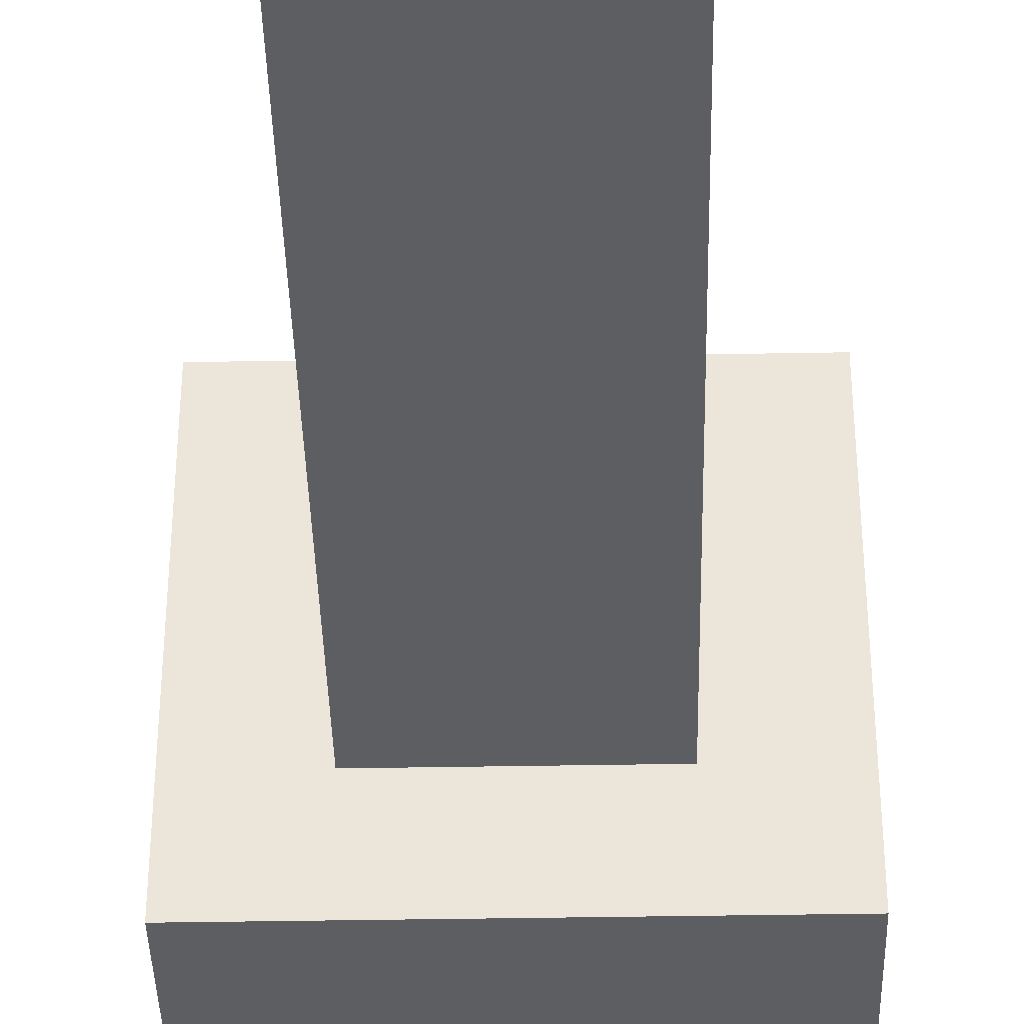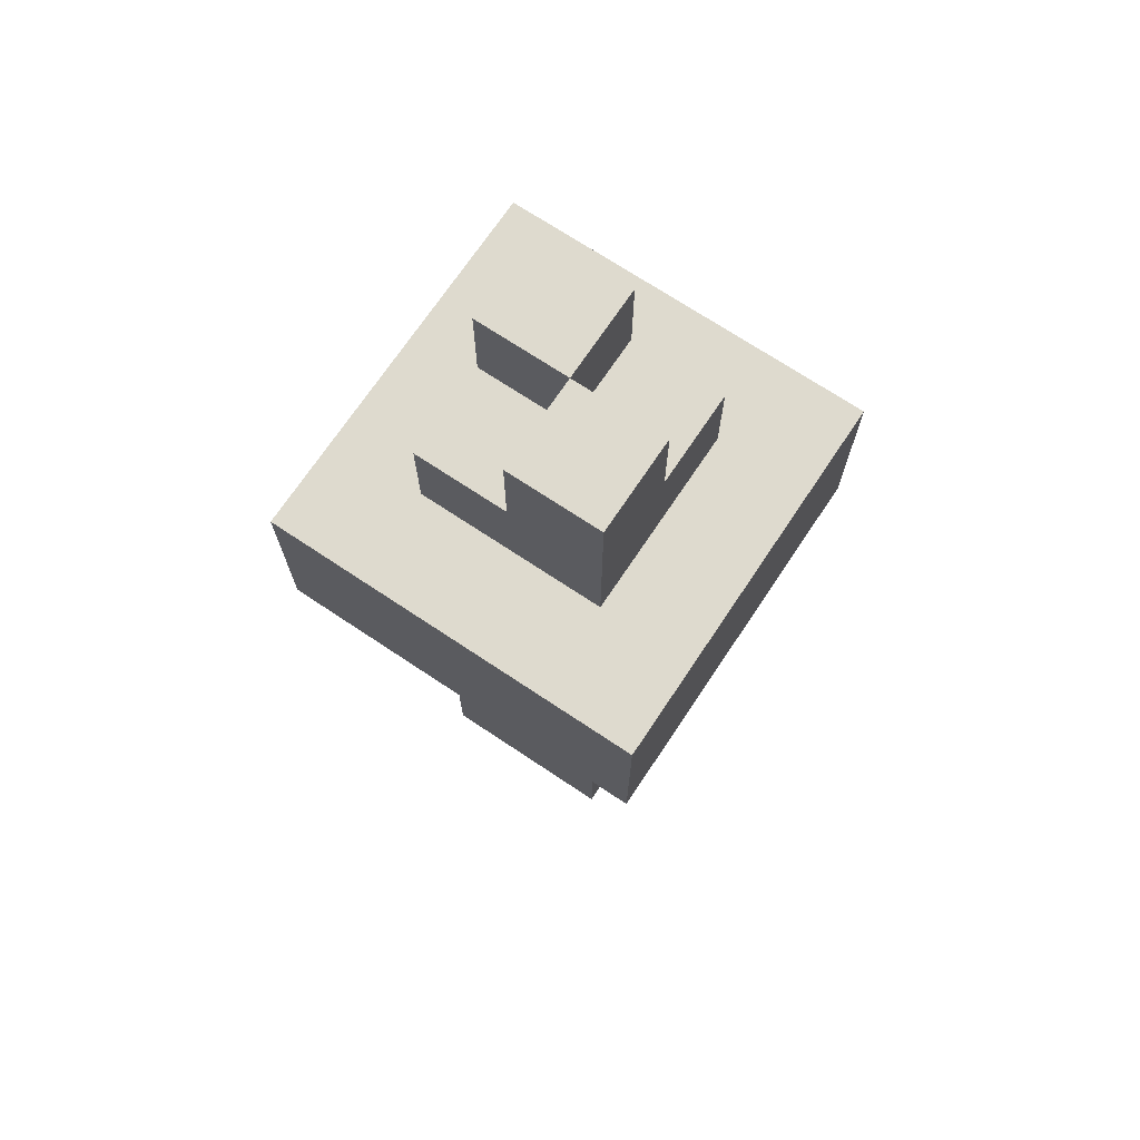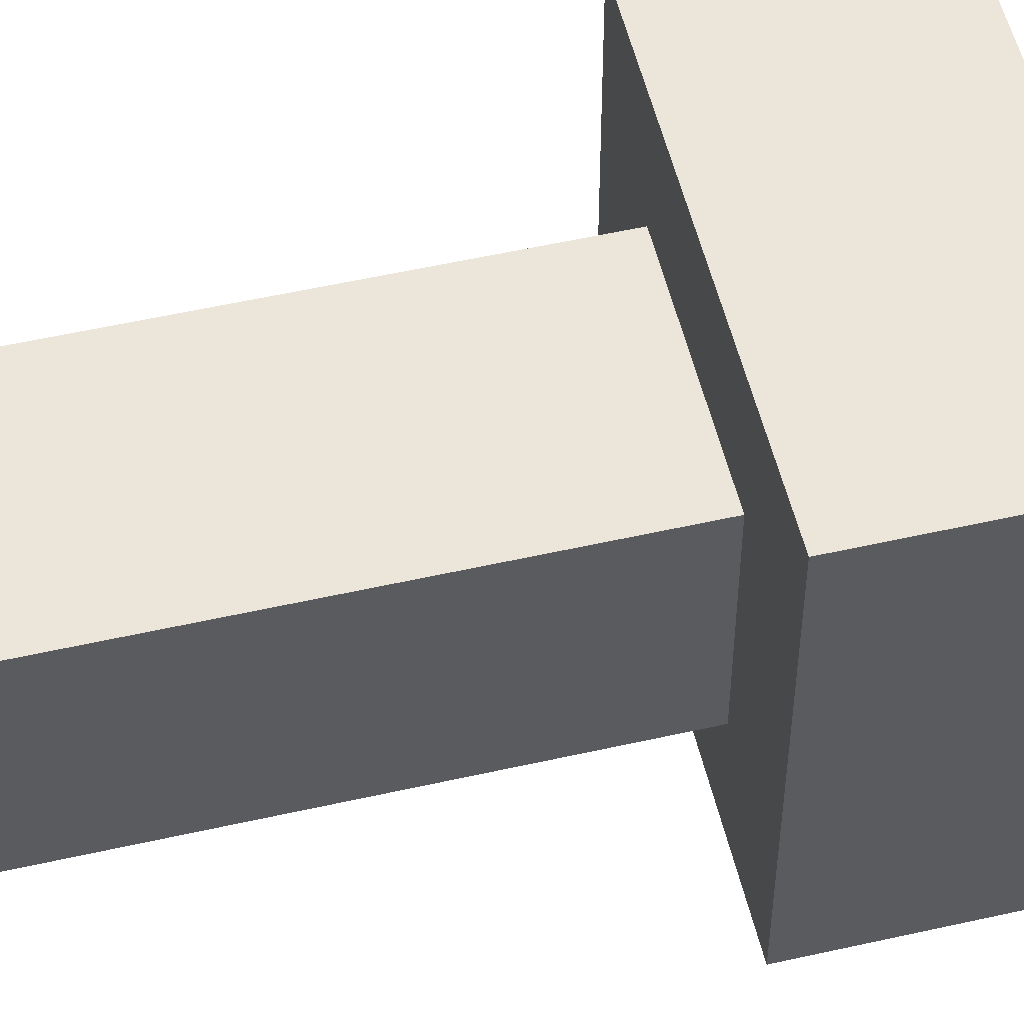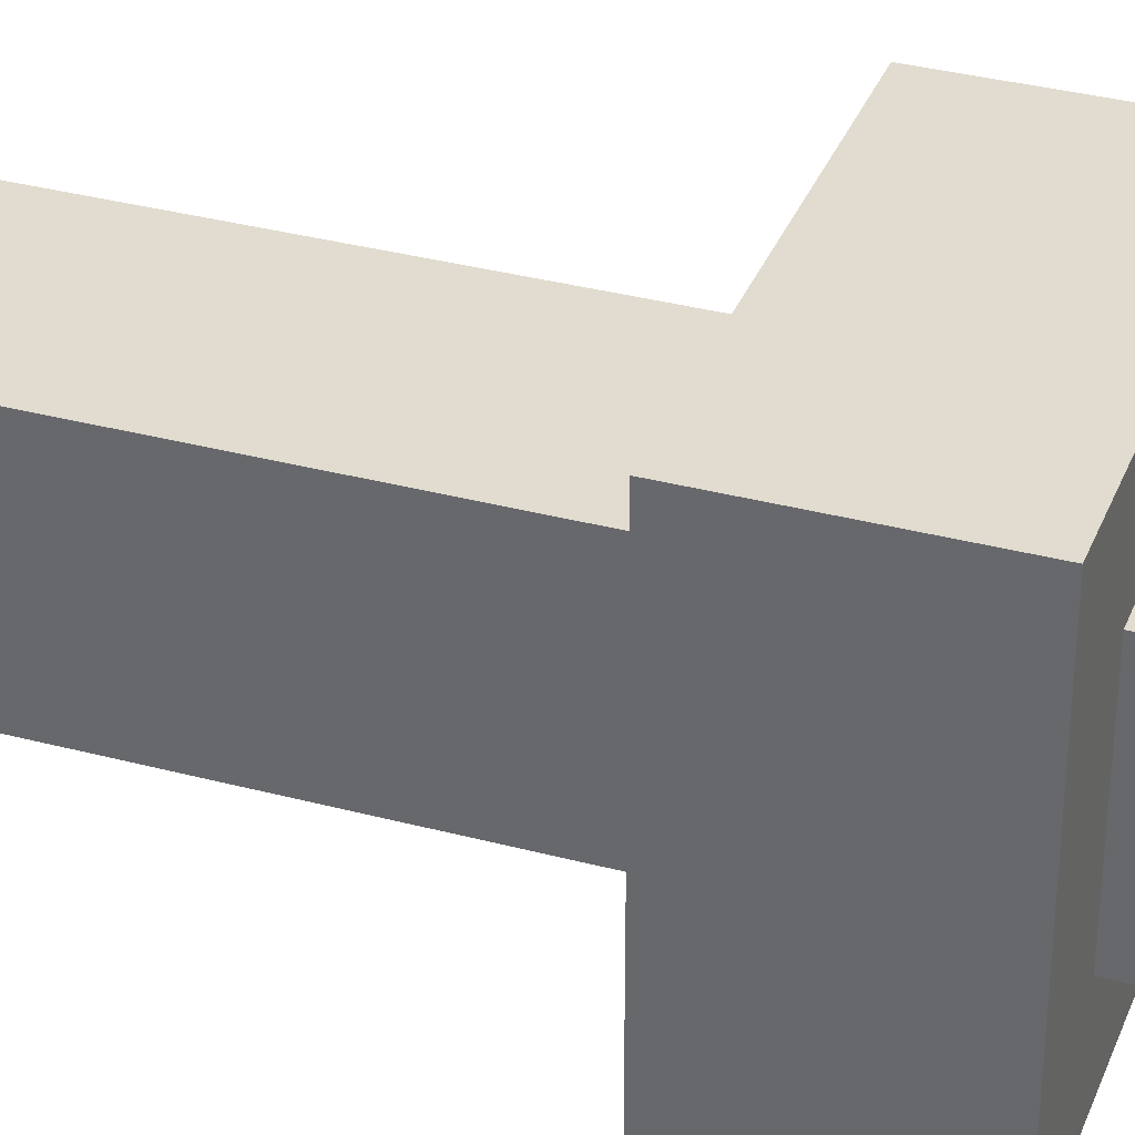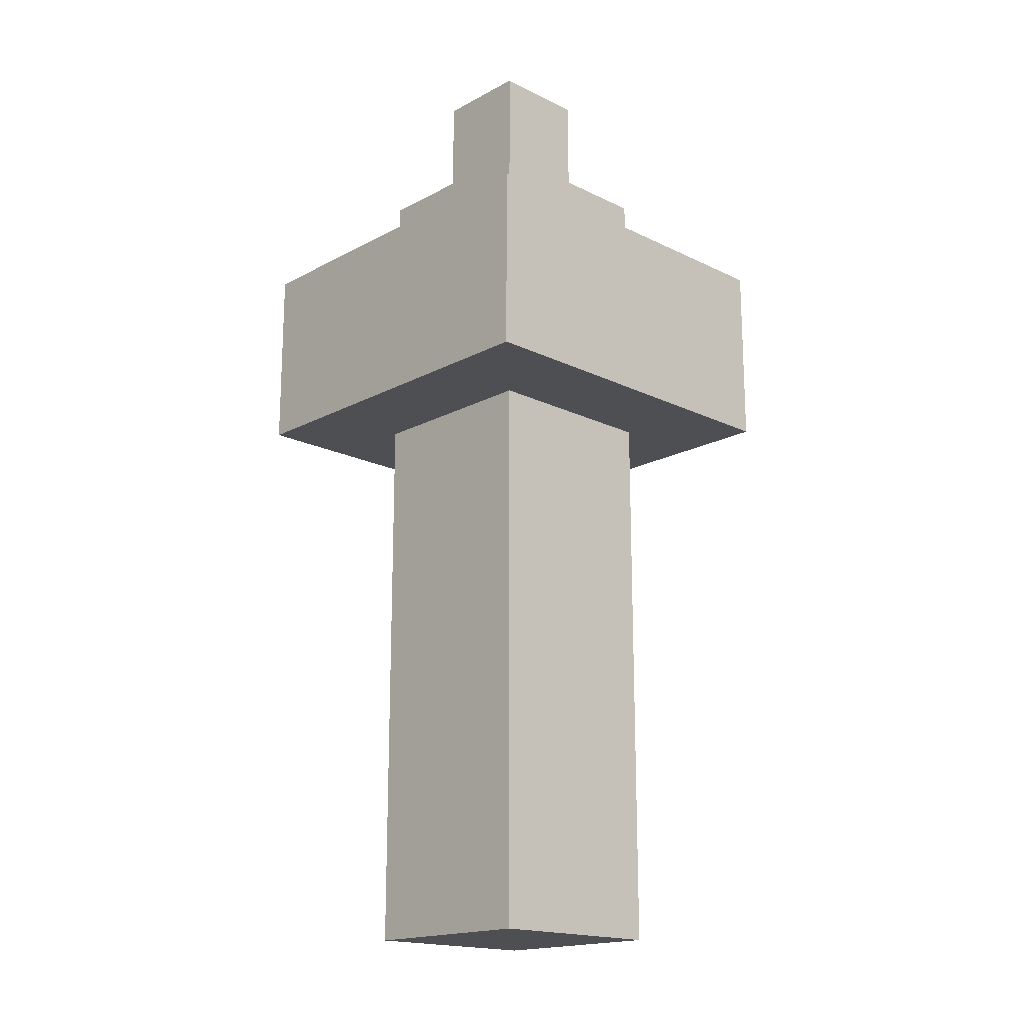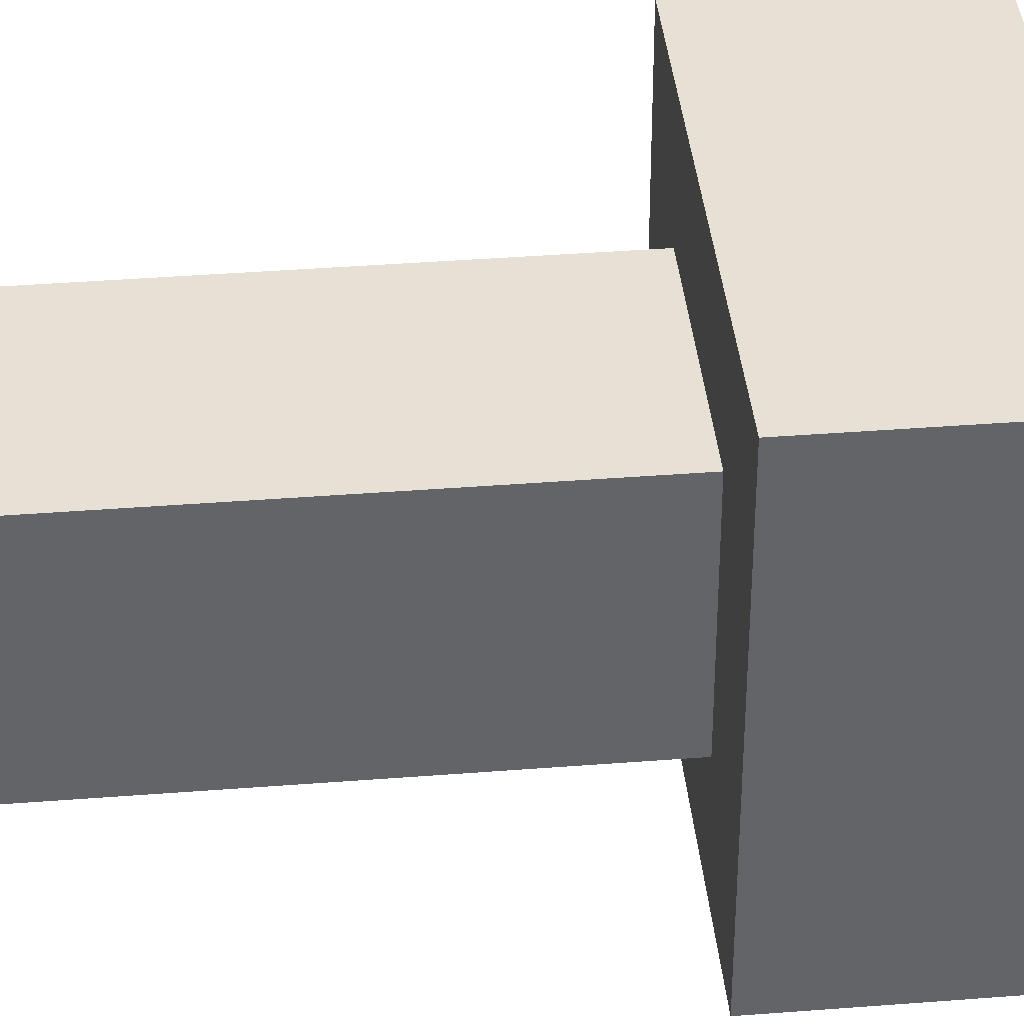
<metadata>
{"format":"obj","ext":"obj","renderer":"f3d","projection":"perspective","resolution":1024,"background":"white","views":[{"elev":-38.9,"azim":1.3,"up":"+Z"},{"elev":71.1,"azim":33.7,"up":"+Y"},{"elev":54.2,"azim":76.5,"up":"+Z"},{"elev":34.4,"azim":109.7,"up":"+Z"},{"elev":-17.8,"azim":-133.8,"up":"+Y"},{"elev":39.1,"azim":84.4,"up":"+Z"}]}
</metadata>
<code>
o light
v -0.2018 0.7895 0.2018
v -0.2018 0.5895 -0.1982
v -0.2018 0.5895 0.2018
v -0.2018 0.7895 -0.1982
v -0.1018 0.5895 0.1018
v -0.1018 -0.01054 -0.09825
v -0.1018 -0.01054 0.1018
v -0.1018 0.5895 -0.09825
v -0.1018 0.8895 0.1018
v -0.1018 0.7895 -0.09825
v -0.1018 0.7895 0.1018
v -0.1018 0.8895 0.001754
v -0.1018 0.8895 -0.09825
v -0.1018 0.9895 0.001754
v -0.1018 0.9895 -0.09825
v -0.001754 0.9895 0.1018
v -0.001754 0.8895 0.001754
v -0.001754 0.8895 0.1018
v -0.001754 0.9895 0.001754
v -0.001754 0.8895 0.001754
v -0.001754 0.8895 -0.09825
v -0.001754 0.9895 0.001754
v -0.001754 0.9895 -0.09825
v 0.09825 -0.01054 0.1018
v 0.09825 -0.01054 -0.09825
v 0.09825 0.5895 0.1018
v 0.09825 0.5895 -0.09825
v 0.09825 0.7895 0.1018
v 0.09825 0.7895 0.001754
v 0.09825 0.8895 0.1018
v 0.09825 0.7895 -0.09825
v 0.09825 0.8895 0.001754
v 0.09825 0.8895 -0.09825
v 0.09825 0.9895 0.1018
v 0.09825 0.9895 0.001754
v 0.1982 0.5895 0.2018
v 0.1982 0.5895 -0.1982
v 0.1982 0.7895 0.2018
v 0.1982 0.7895 -0.1982
v 0.1982 0.5895 0.2018
v -0.2018 0.7895 0.2018
v -0.2018 0.5895 0.2018
v 0.1982 0.7895 0.2018
v -0.001754 0.8895 0.1018
v -0.1018 0.8895 0.1018
v -0.1018 0.7895 0.1018
v 0.09825 -0.01054 0.1018
v -0.1018 0.5895 0.1018
v -0.1018 -0.01054 0.1018
v 0.09825 0.5895 0.1018
v 0.09825 0.7895 0.1018
v 0.09825 0.8895 0.1018
v -0.001754 0.9895 0.1018
v 0.09825 0.9895 0.1018
v -0.001754 0.8895 0.001754
v -0.1018 0.9895 0.001754
v -0.1018 0.8895 0.001754
v -0.001754 0.9895 0.001754
v -0.001754 0.8895 0.001754
v -0.001754 0.9895 0.001754
v 0.09825 0.8895 0.001754
v 0.09825 0.9895 0.001754
v -0.1018 0.7895 -0.09825
v -0.1018 0.8895 -0.09825
v -0.001754 0.7895 -0.09825
v -0.1018 0.9895 -0.09825
v -0.001754 0.8895 -0.09825
v -0.001754 0.9895 -0.09825
v -0.1018 -0.01054 -0.09825
v -0.1018 0.5895 -0.09825
v 0.09825 -0.01054 -0.09825
v 0.09825 0.5895 -0.09825
v 0.09825 0.7895 -0.09825
v 0.09825 0.8895 -0.09825
v -0.2018 0.5895 -0.1982
v -0.2018 0.7895 -0.1982
v 0.1982 0.5895 -0.1982
v 0.1982 0.7895 -0.1982
v -0.1018 -0.01054 -0.09825
v 0.09825 -0.01054 0.1018
v -0.1018 -0.01054 0.1018
v 0.09825 -0.01054 -0.09825
v -0.1018 0.5895 0.1018
v 0.1982 0.5895 0.2018
v -0.2018 0.5895 0.2018
v 0.09825 0.5895 0.1018
v -0.1018 0.5895 -0.09825
v 0.09825 0.5895 -0.09825
v -0.2018 0.5895 -0.1982
v 0.1982 0.5895 -0.1982
v -0.2018 0.7895 0.2018
v 0.1982 0.7895 0.2018
v -0.1018 0.7895 0.1018
v 0.09825 0.7895 0.1018
v 0.09825 0.7895 0.001754
v -0.1018 0.7895 -0.09825
v 0.09825 0.7895 -0.09825
v -0.001754 0.7895 -0.09825
v -0.2018 0.7895 -0.1982
v 0.1982 0.7895 -0.1982
v -0.1018 0.8895 0.1018
v -0.001754 0.8895 0.1018
v -0.1018 0.8895 0.001754
v -0.001754 0.8895 0.001754
v 0.09825 0.8895 0.001754
v -0.001754 0.8895 -0.09825
v 0.09825 0.8895 -0.09825
v -0.001754 0.9895 0.1018
v 0.09825 0.9895 0.1018
v -0.001754 0.9895 0.001754
v 0.09825 0.9895 0.001754
v -0.1018 0.9895 0.001754
v -0.1018 0.9895 -0.09825
v -0.001754 0.9895 -0.09825
f 1 2 3
f 4 2 1
f 5 6 7
f 8 6 5
f 9 10 11
f 12 10 9
f 13 10 12
f 14 13 12
f 15 13 14
f 16 17 18
f 19 17 16
f 20 21 22
f 22 21 23
f 24 25 26
f 26 25 27
f 28 29 30
f 29 31 32
f 30 29 32
f 32 31 33
f 30 32 34
f 34 32 35
f 36 37 38
f 38 37 39
f 40 41 42
f 43 41 40
f 44 45 46
f 47 48 49
f 50 48 47
f 51 44 46
f 52 53 44
f 52 44 51
f 54 53 52
f 55 56 57
f 58 56 55
f 59 60 61
f 61 60 62
f 63 64 65
f 64 66 67
f 65 64 67
f 67 66 68
f 69 70 71
f 71 70 72
f 65 67 73
f 73 67 74
f 75 76 77
f 77 76 78
f 79 80 81
f 82 80 79
f 83 84 85
f 86 84 83
f 87 83 85
f 88 84 86
f 89 87 85
f 89 88 87
f 90 84 88
f 90 88 89
f 91 92 93
f 93 92 94
f 94 92 95
f 91 93 96
f 95 92 97
f 96 98 99
f 98 97 99
f 91 96 99
f 97 92 100
f 99 97 100
f 101 102 103
f 103 102 104
f 104 105 106
f 106 105 107
f 108 109 110
f 110 109 111
f 112 110 113
f 113 110 114

</code>
